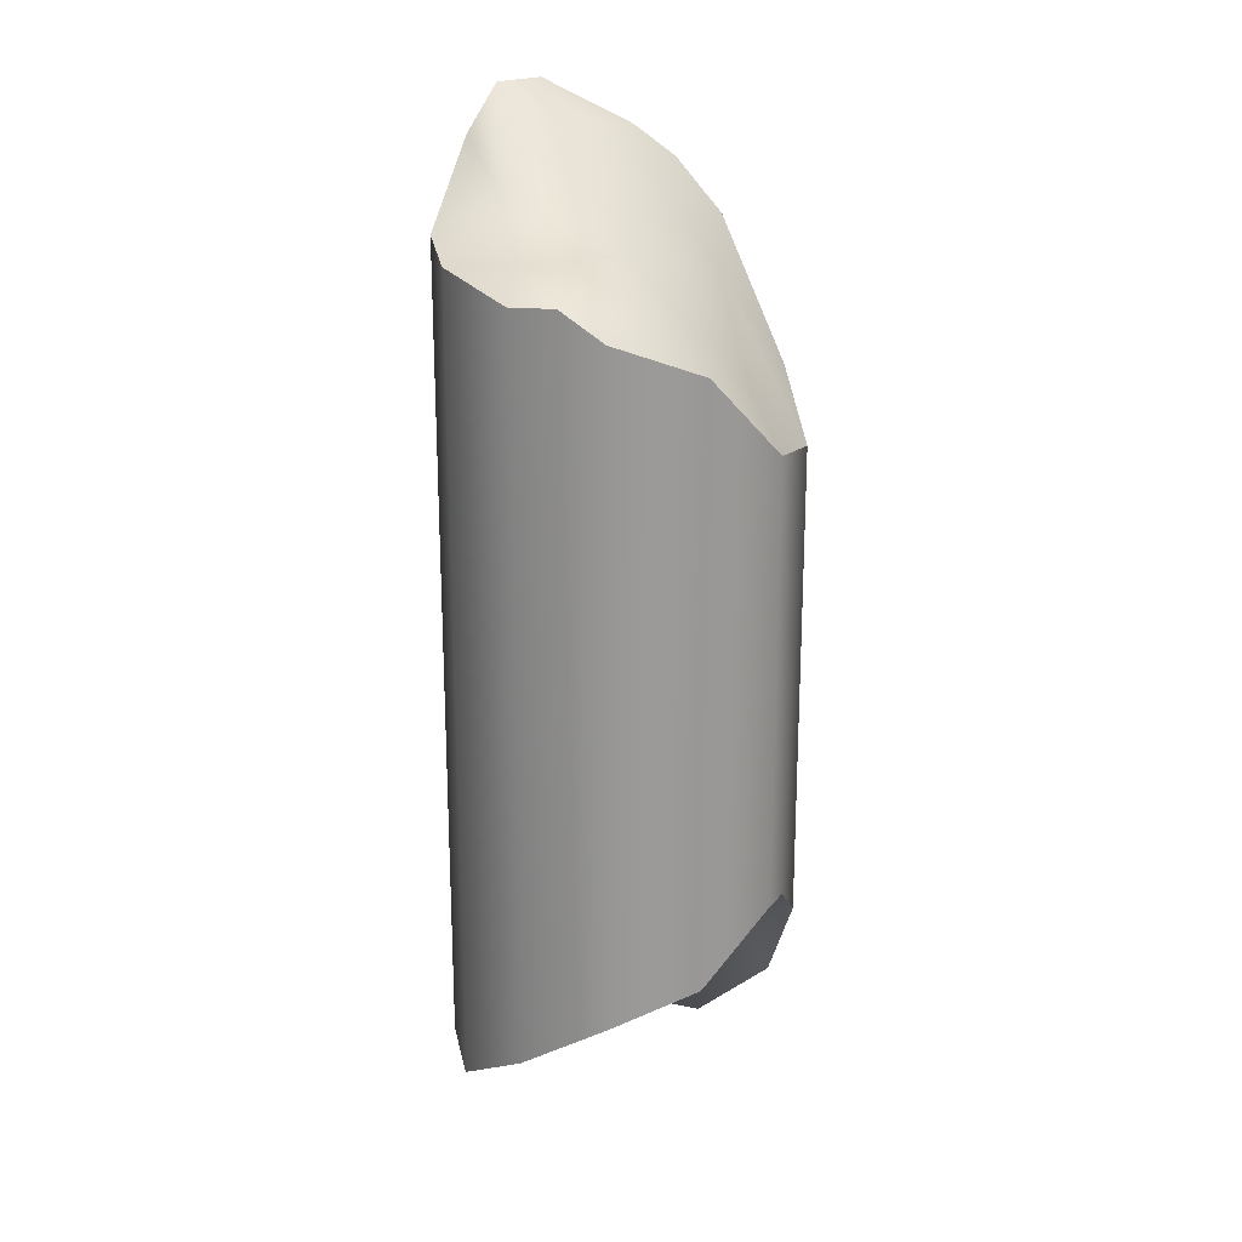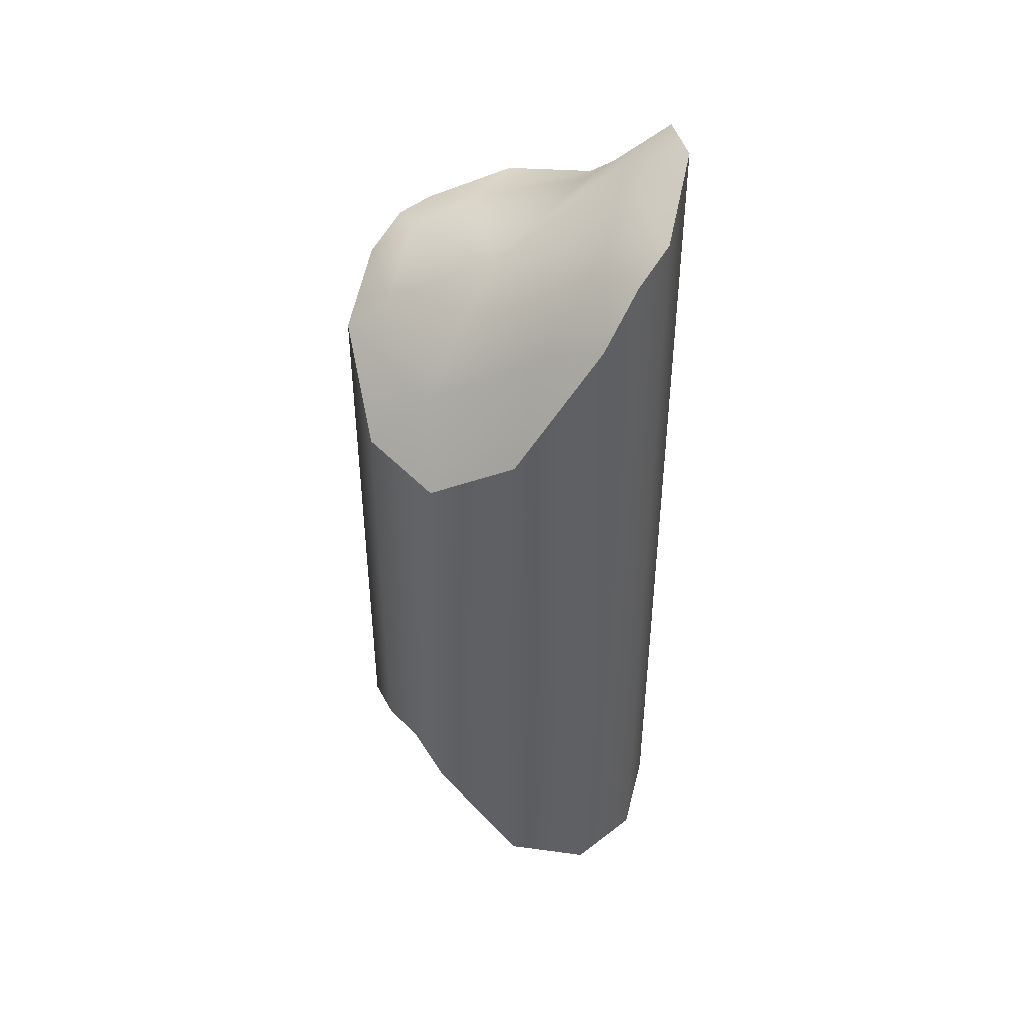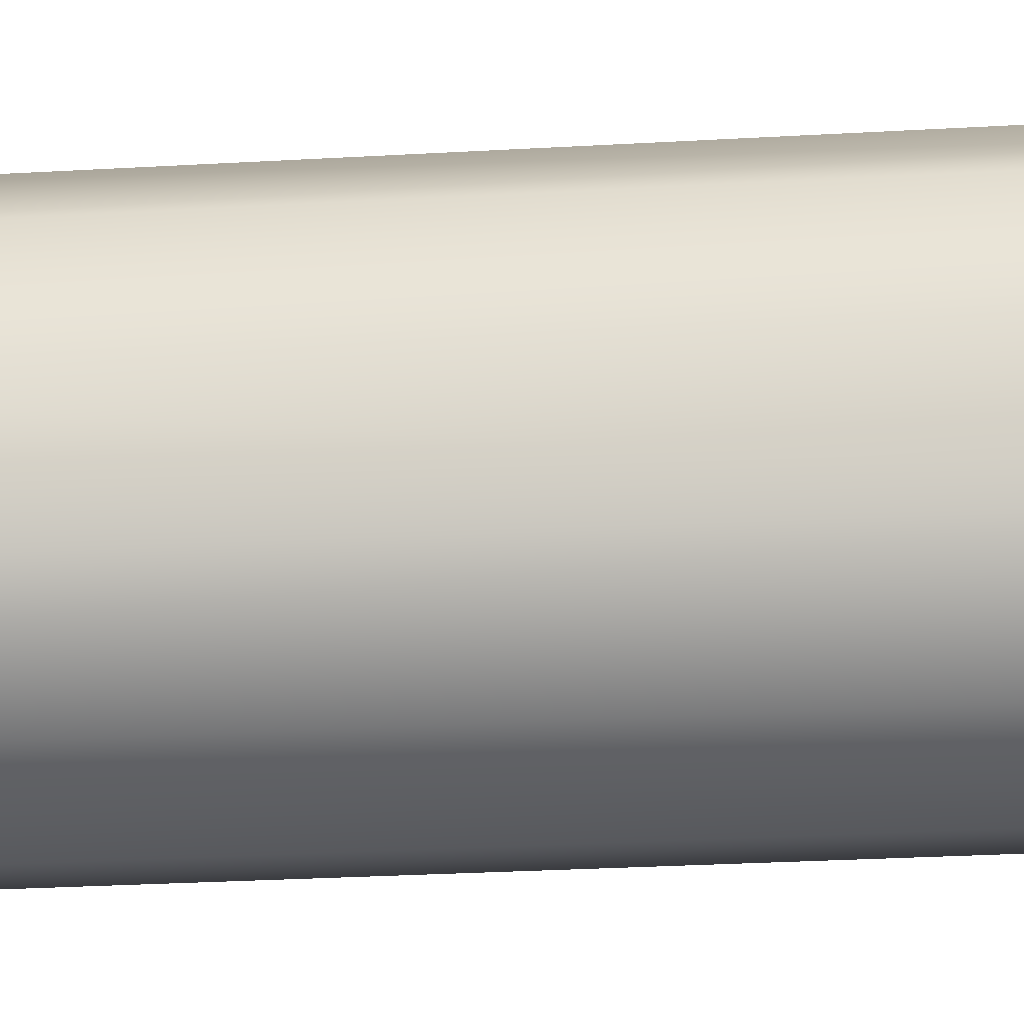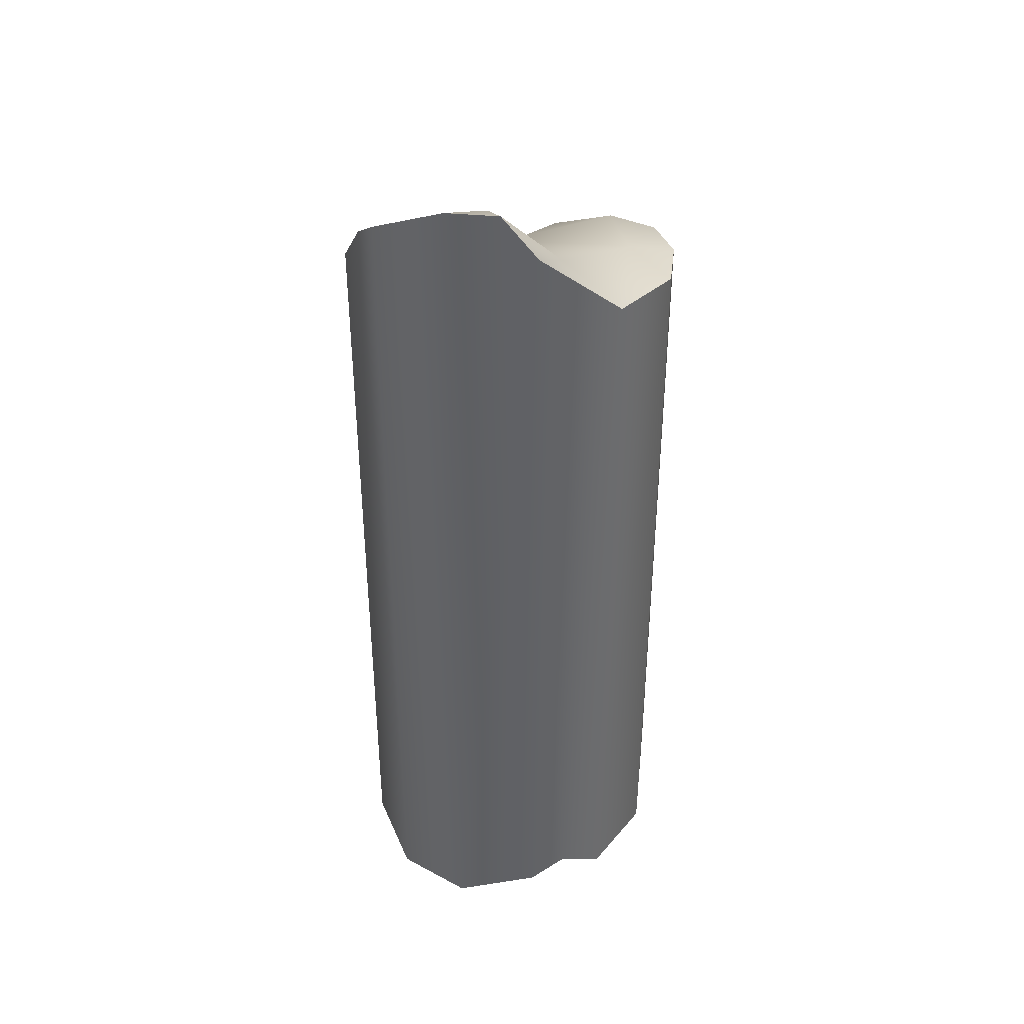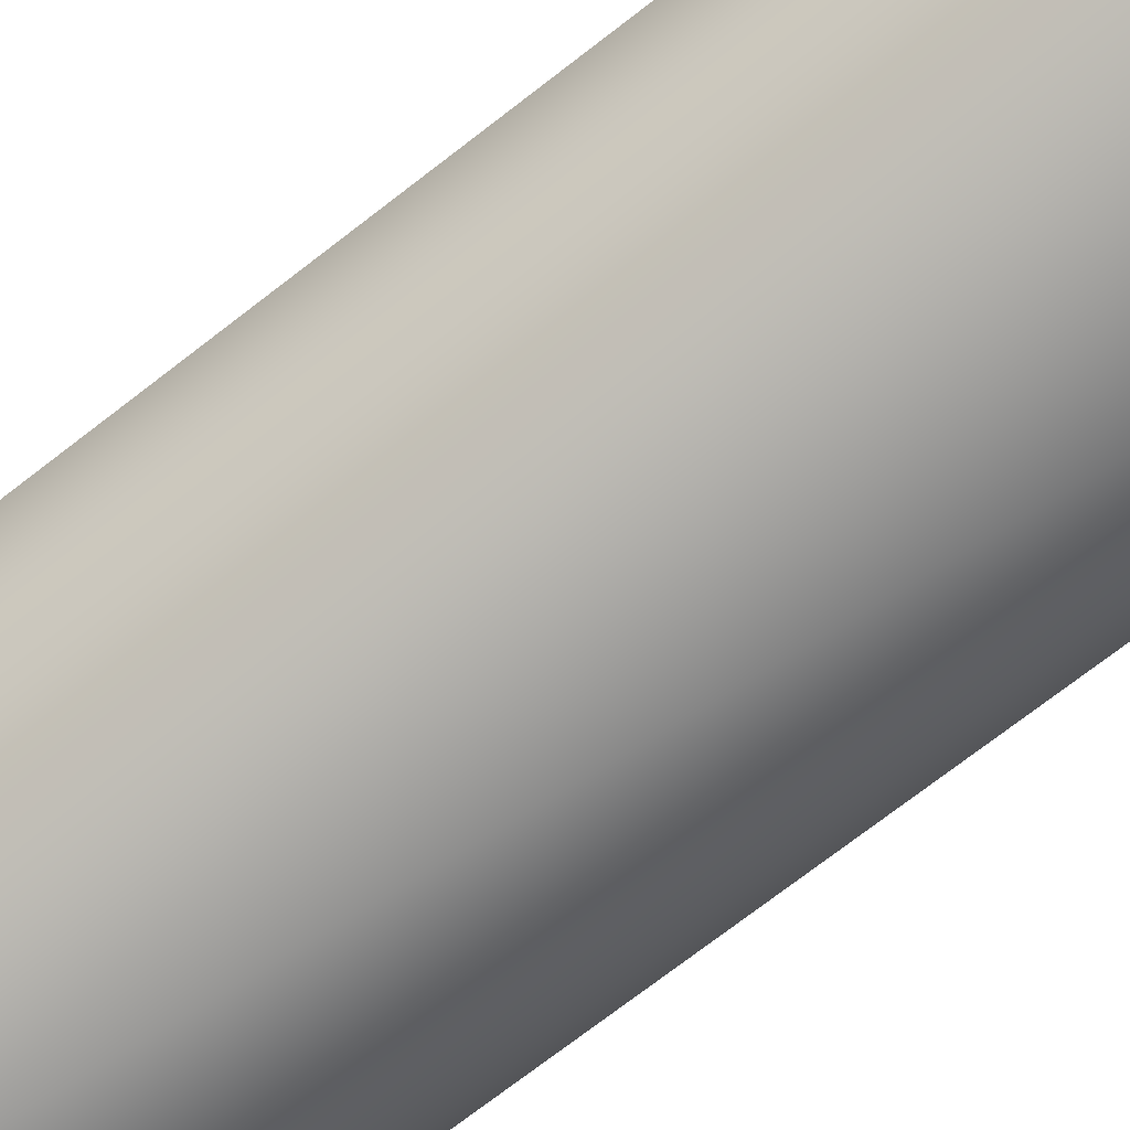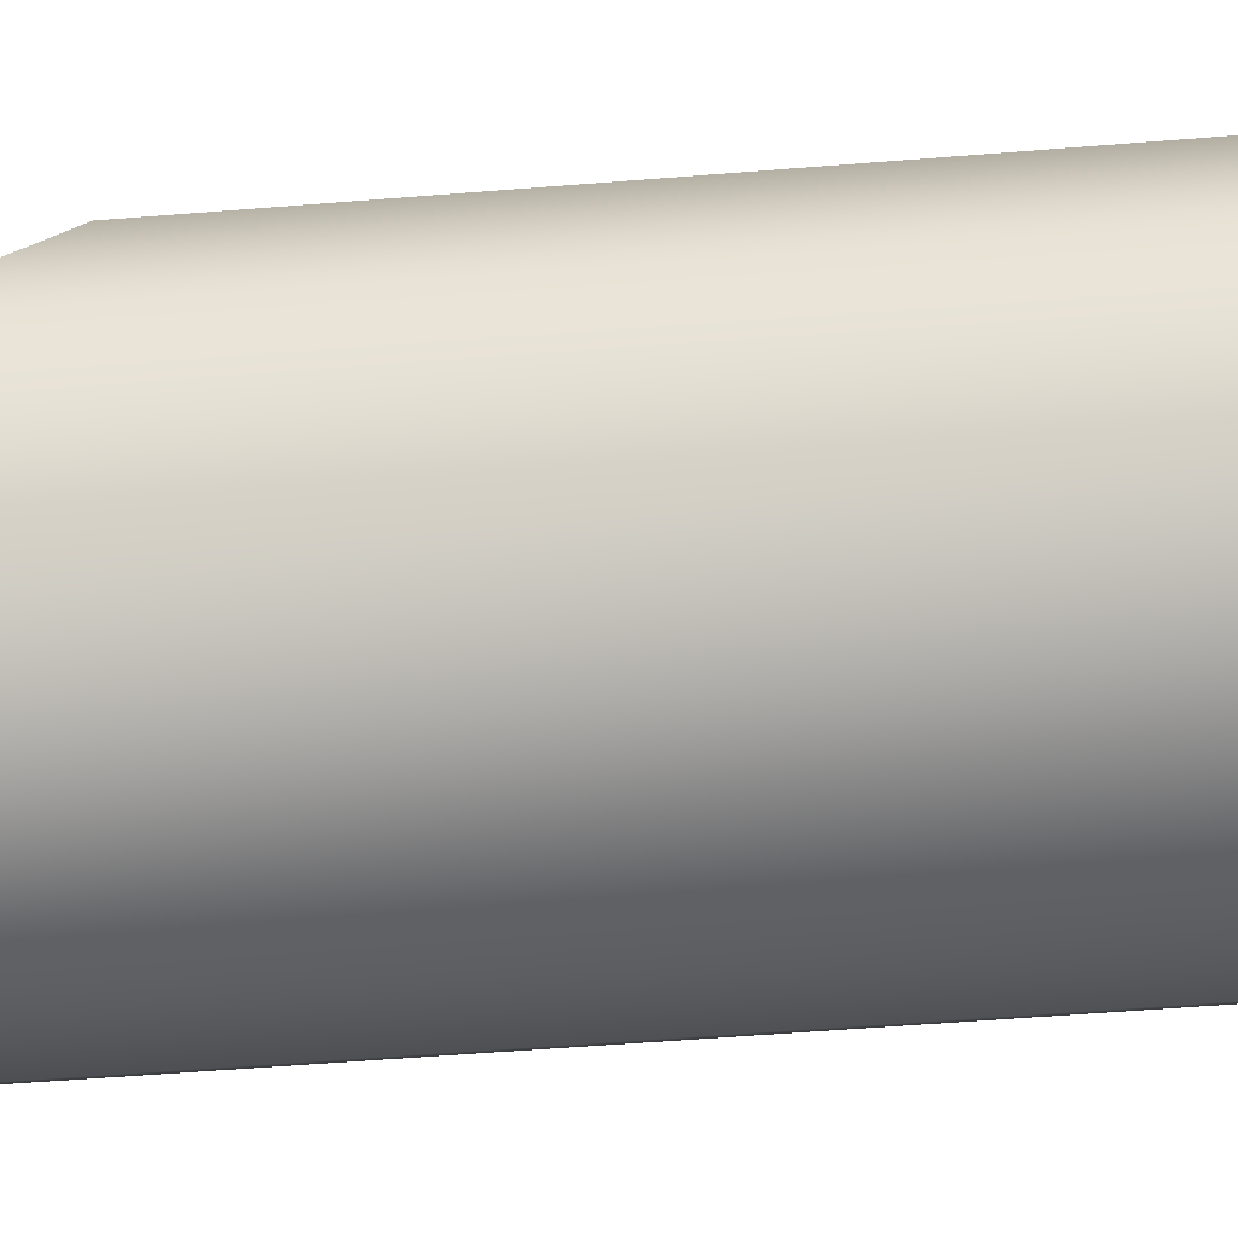
<metadata>
{"format":"obj","ext":"obj","renderer":"f3d","projection":"perspective","resolution":1024,"background":"white","views":[{"elev":21.0,"azim":-115.9,"up":"+Y"},{"elev":45.0,"azim":-0.8,"up":"+Y"},{"elev":-27.1,"azim":95.2,"up":"+Z"},{"elev":39.6,"azim":111.5,"up":"+Y"},{"elev":-72.8,"azim":-52.2,"up":"+Z"},{"elev":-50.1,"azim":-84.8,"up":"+Z"}]}
</metadata>
<code>
g Area_Common_Build_Pillar_G_03_Lod0
v 0.4765 3.126 -0.2751
v 0.5502 3.266 9.241e-06
v 0.5064 3.266 -0.1634
v 0.5502 0.1599 3.812e-06
v 0.4765 0.2678 -0.2751
v 0.3831 0.3191 -0.3685
v 0.4765 0.1387 0.2751
v 0.4765 3.119 0.2751
v 0.2751 2.878 -0.4765
v 0.2751 0.246 -0.4765
v 4.786e-07 2.843 -0.5502
v -8.88e-07 0.2555 -0.5502
v 0.3809 3.029 0.3707
v 0.2751 0.1825 0.4765
v 0.2751 2.863 0.4765
v 8.463e-07 2.447 0.5502
v -3.61e-07 0.357 0.5502
v -0.2751 0.736 0.4765
v -0.2751 2.27 0.4765
v -0.3762 0.8585 0.3754
v -0.4765 2.32 0.2751
v -0.4765 0.887 0.2751
v -0.5502 2.594 8.566e-06
v -0.5502 0.7008 5.236e-06
v -0.4765 0.598 -0.2751
v -0.4765 2.698 -0.2751
v -0.3782 2.786 -0.3734
v -0.2751 0.4239 -0.4765
v -0.2751 2.78 -0.4765
v 4.786e-07 2.843 -0.5502
v -8.88e-07 0.2555 -0.5502
v -0.2751 2.27 0.4765
v 0.07761 2.745 0.3631
v 8.463e-07 2.447 0.5502
v -0.288 2.487 0.2664
v 0.2751 2.863 0.4765
v 0.2864 3.047 0.2265
v 0.3809 3.029 0.3707
v 0.4765 3.119 0.2751
v 0.358 3.184 -0.06057
v 0.5502 3.266 9.241e-06
v 0.5064 3.266 -0.1634
v 0.2509 2.993 -0.2695
v 0.4765 3.126 -0.2751
v 0.2751 2.878 -0.4765
v -0.1173 2.857 -0.3687
v 4.786e-07 2.843 -0.5502
v -0.2751 2.78 -0.4765
v -0.3782 2.786 -0.3734
v -0.06625 2.844 -0.00931
v -0.3247 2.832 -0.2334
v -0.4765 2.698 -0.2751
v -0.4131 2.703 -0.0005516
v -0.5502 2.594 8.566e-06
v -0.4765 2.32 0.2751
v 0.4765 0.1387 0.2751
v 0.08923 0.207 0.3334
v 0.2751 0.1825 0.4765
v 0.3337 0.2144 0.09116
v -3.61e-07 0.357 0.5502
v -0.2129 0.7428 0.276
v -0.2751 0.736 0.4765
v -0.3762 0.8585 0.3754
v -0.3335 0.7276 0.09198
v -0.4765 0.887 0.2751
v -0.5502 0.7008 5.236e-06
v -0.245 0.5097 -0.2429
v 0.5502 0.1599 3.812e-06
v 0.4765 0.2678 -0.2751
v 0.2792 0.391 -0.208
v 0.3831 0.3191 -0.3685
v -0.0008379 0.4484 0.002
v 0.08806 0.3436 -0.333
v -0.2751 0.4239 -0.4765
v -0.4765 0.598 -0.2751
v -8.88e-07 0.2555 -0.5502
v 0.2751 0.246 -0.4765
g Area_Common_Build_Pillar_G_03_Lod0_0
f 3 2 1
f 2 4 1
f 1 4 5
f 1 5 6
f 4 2 7
f 8 7 2
f 9 1 6
f 10 9 6
f 9 10 11
f 12 11 10
f 8 13 7
f 7 13 14
f 14 13 15
f 15 16 14
f 17 14 16
f 17 16 18
f 18 16 19
f 18 19 20
f 19 21 20
f 21 22 20
f 21 23 22
f 24 22 23
f 24 23 25
f 26 25 23
f 26 27 25
f 27 28 25
f 29 28 27
f 29 30 28
f 31 28 30
g Area_Common_Build_Pillar_G_03_Lod0_1
f 34 33 32
f 35 32 33
f 36 33 34
f 33 36 37
f 38 37 36
f 39 37 38
f 37 39 40
f 41 40 39
f 42 40 41
f 40 42 43
f 44 43 42
f 45 43 44
f 43 45 46
f 47 46 45
f 48 46 47
f 49 46 48
f 40 50 37
f 43 50 40
f 46 50 43
f 33 50 35
f 37 50 33
f 51 50 46
f 51 46 49
f 52 51 49
f 53 51 52
f 53 50 51
f 35 50 53
f 53 54 35
f 54 53 52
f 55 35 54
f 32 35 55
f 58 57 56
f 59 56 57
f 60 57 58
f 57 60 61
f 62 61 60
f 63 61 62
f 61 63 64
f 65 64 63
f 66 64 65
f 67 64 66
f 56 59 68
f 68 59 69
f 70 69 59
f 69 70 71
f 57 72 59
f 61 72 57
f 64 72 61
f 67 72 64
f 59 72 70
f 73 72 67
f 70 72 73
f 70 73 71
f 67 74 73
f 74 67 75
f 75 67 66
f 76 73 74
f 77 73 76
f 71 73 77

</code>
